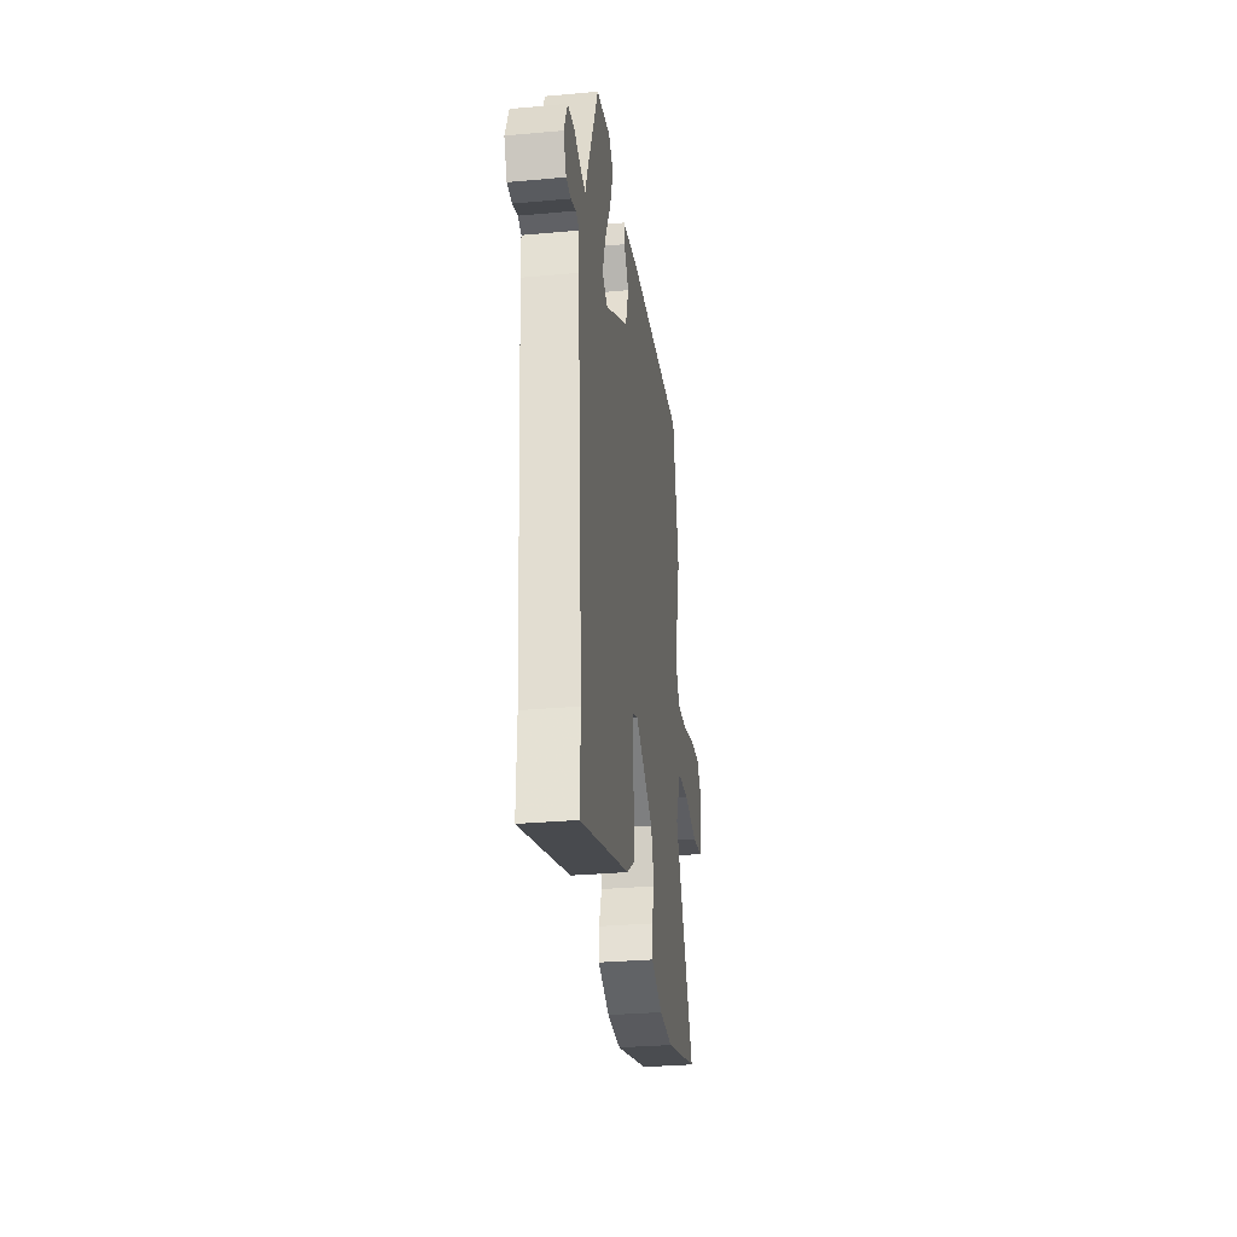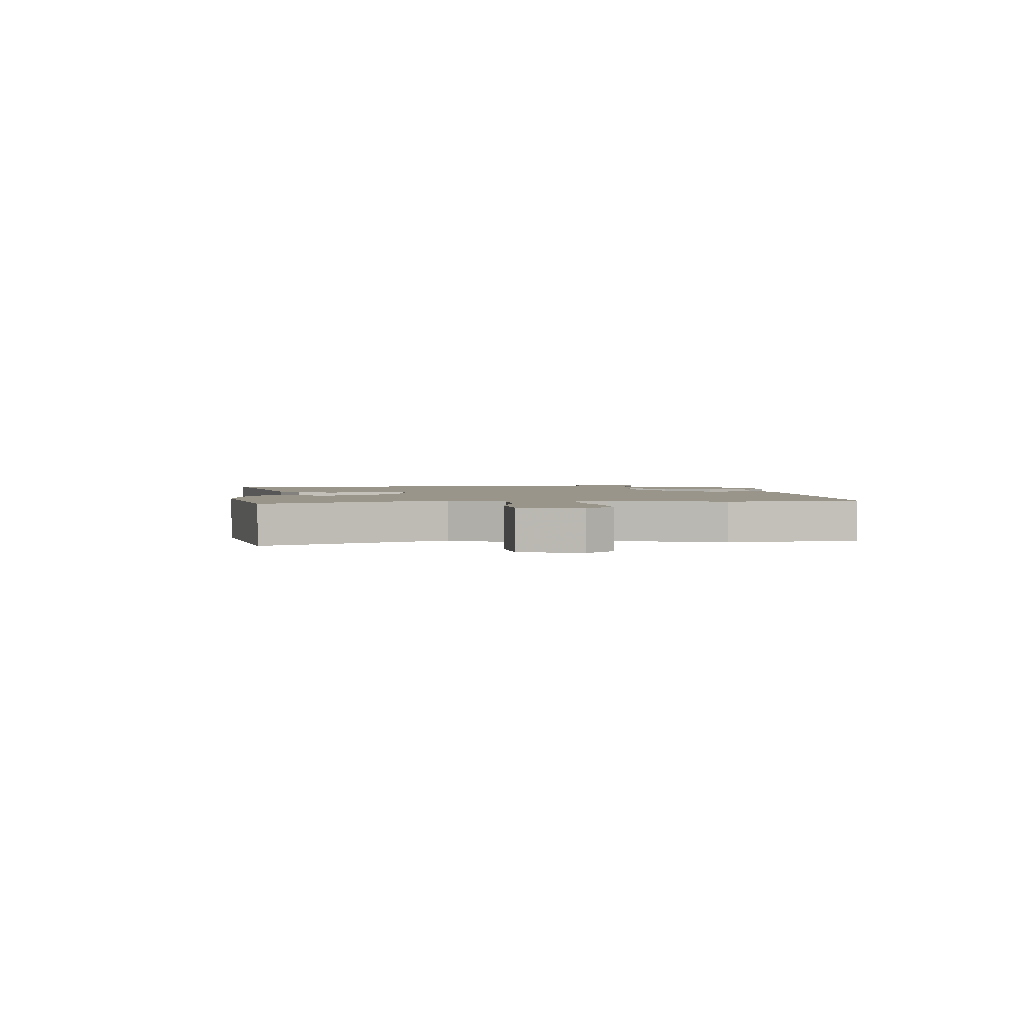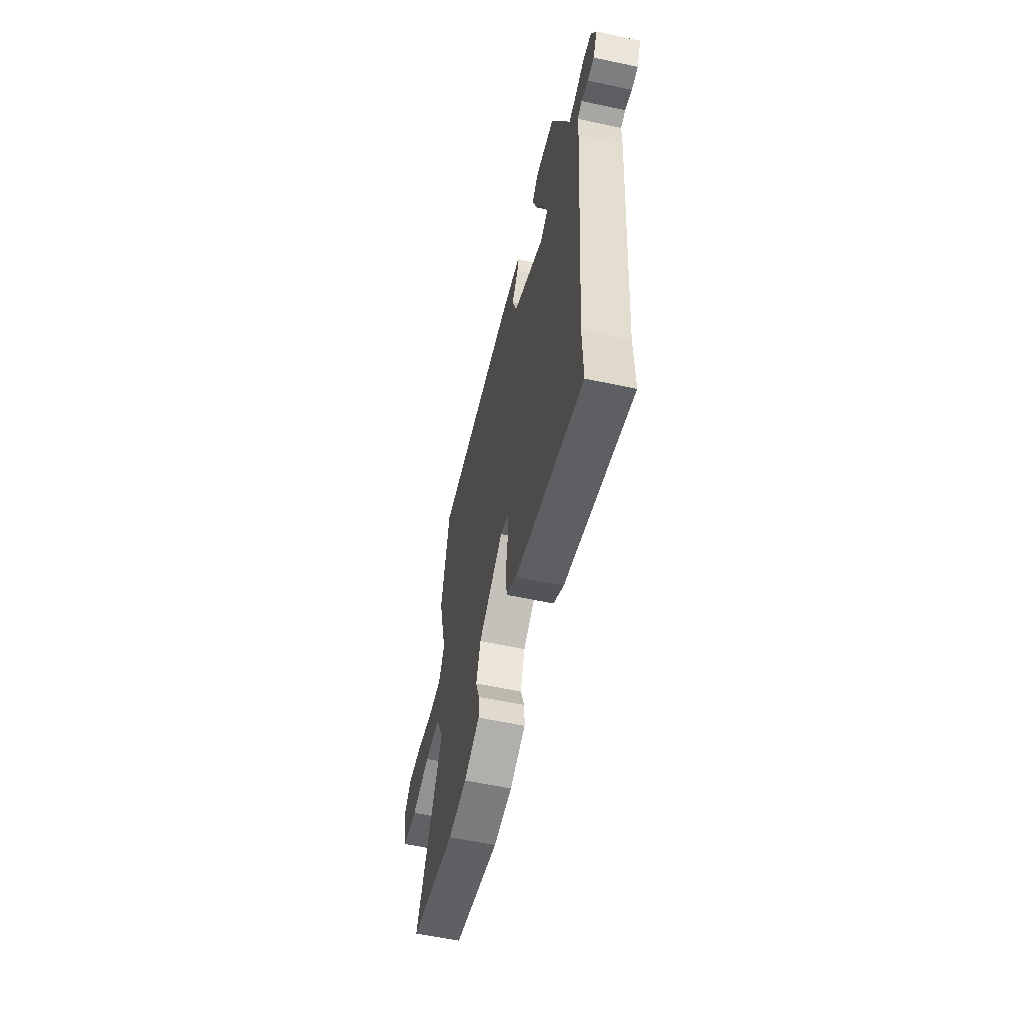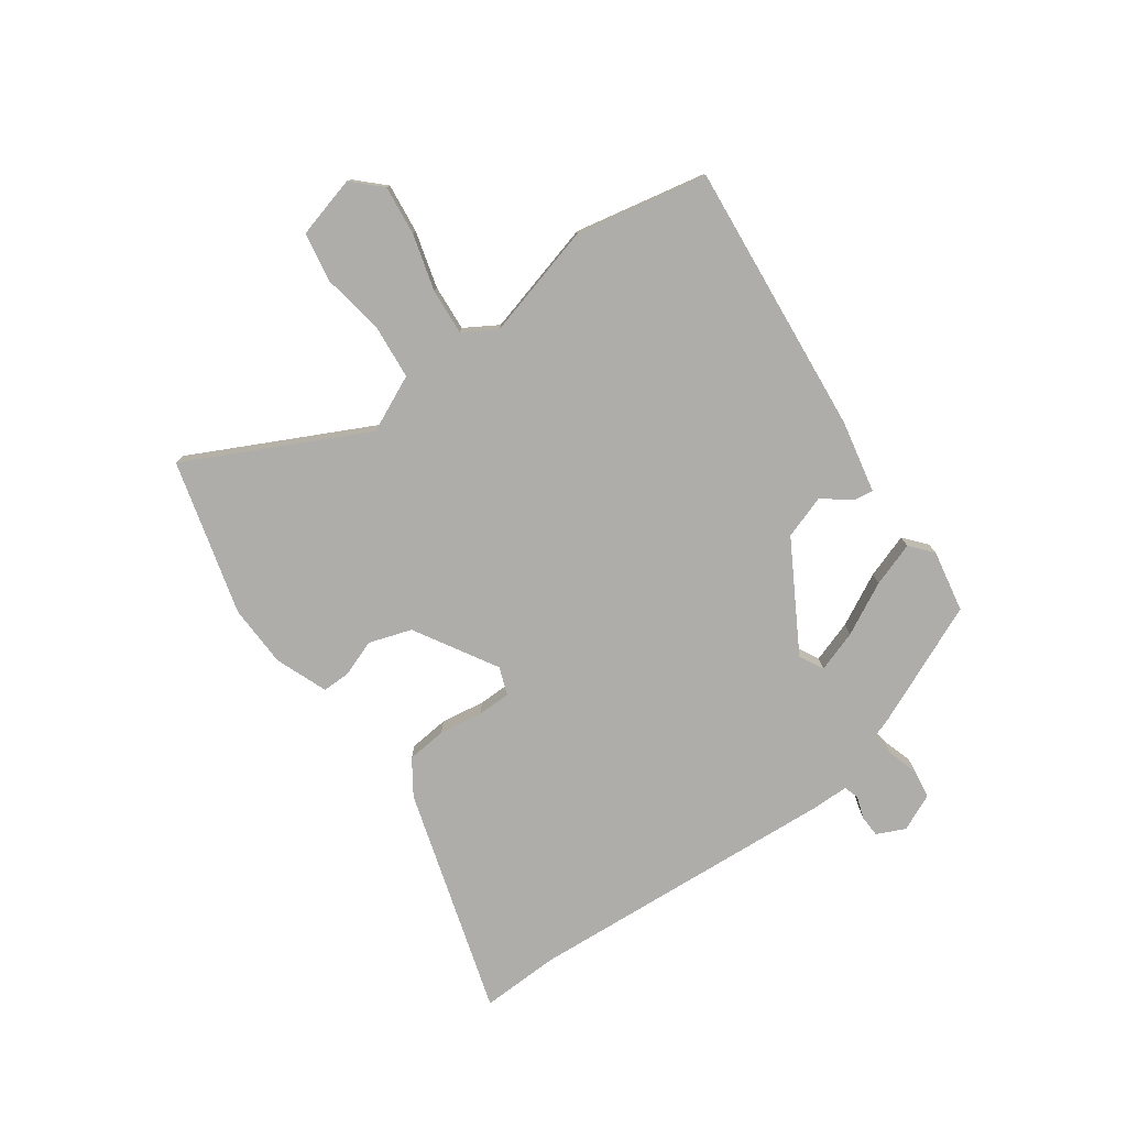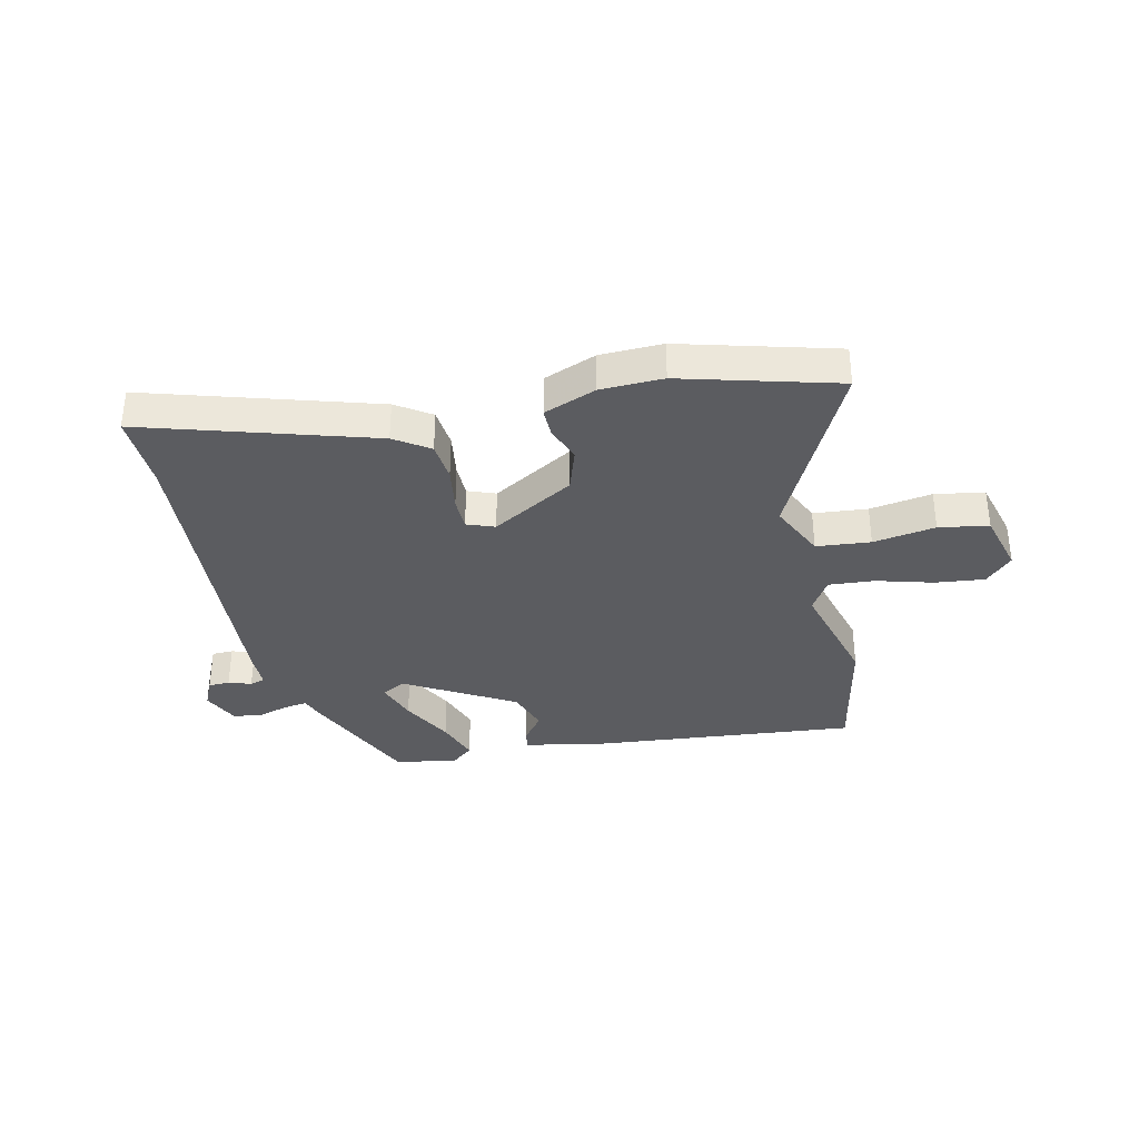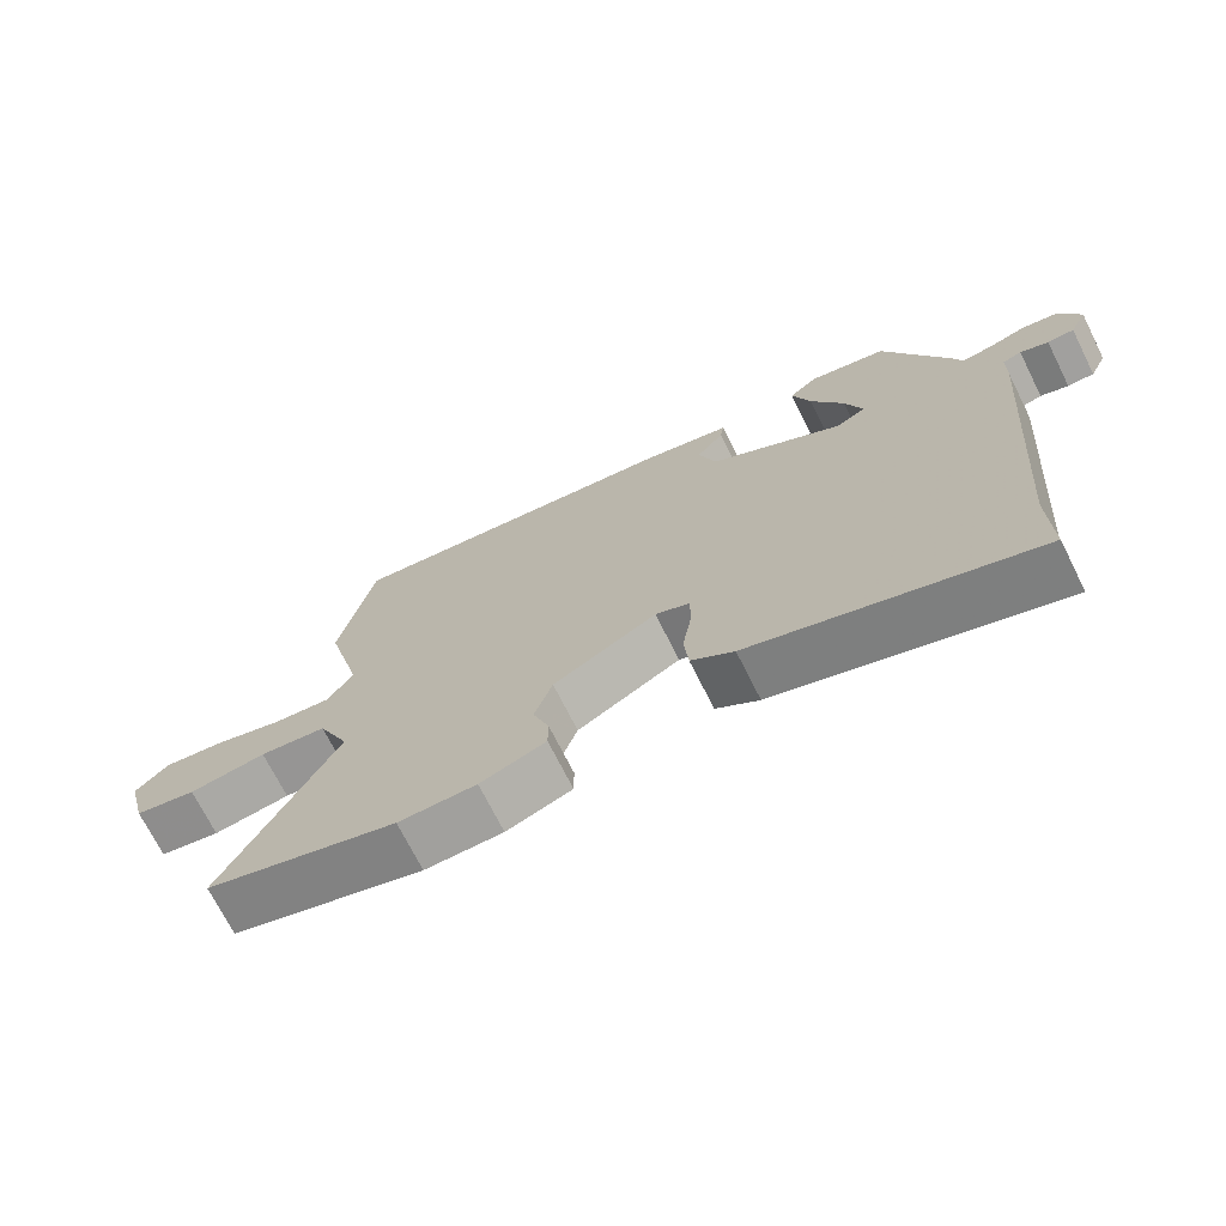
<metadata>
{"format":"obj","ext":"obj","renderer":"f3d","projection":"perspective","resolution":1024,"background":"white","views":[{"elev":-30.6,"azim":97.5,"up":"+Z"},{"elev":2.2,"azim":-91.1,"up":"+Y"},{"elev":-57.8,"azim":77.4,"up":"+Z"},{"elev":-77.4,"azim":-53.8,"up":"+Y"},{"elev":-34.9,"azim":-166.6,"up":"+Y"},{"elev":-71.0,"azim":26.6,"up":"+Z"}]}
</metadata>
<code>
v -0.536 0.07 0.332
v -0.486 0.07 0.565
v -0.002 0.07 0.514
v 0.126 0.07 0.486
v 0.121 0.07 0.452
v 0.082 0.07 0.402
v 0.107 0.07 0.325
v 0.297 0.07 0.212
v 0.34 0.07 0.234
v 0.316 0.07 0.308
v 0.269 0.07 0.401
v 0.243 0.07 0.48
v 0.283 0.07 0.513
v 0.393 0.07 0.491
v 0.485 0.07 0.274
v 0.498 0.07 0.236
v 0.54 0.07 0.242
v 0.595 0.07 0.258
v 0.646 0.07 0.25
v 0.675 0.07 0.184
v 0.651 0.07 0.134
v 0.613 0.07 0.133
v 0.573 0.07 0.147
v 0.546 0.07 0.139
v 0.545 0.07 0.076
v 0.5 0.07 -0.485
v 0.503 0.07 -0.625
v 0.101 0.07 -0.498
v 0.04 0.07 -0.456
v 0.034 0.07 -0.385
v 0.047 0.07 -0.307
v 0.047 0.07 -0.248
v -0.002 0.07 -0.229
v -0.149 0.07 -0.313
v -0.175 0.07 -0.389
v -0.152 0.07 -0.453
v -0.152 0.07 -0.504
v -0.245 0.07 -0.539
v -0.356 0.07 -0.541
v -0.63 0.07 -0.463
v -0.469 0.07 -0.149
v -0.514 0.07 -0.049
v -0.61 0.07 -0.039
v -0.721 0.07 -0.056
v -0.809 0.07 -0.04
v -0.837 0.07 0.07
v -0.789 0.07 0.118
v -0.701 0.07 0.107
v -0.602 0.07 0.078
v -0.52 0.07 0.071
v -0.484 0.07 0.129
v -0.536 0 0.332
v -0.486 0 0.565
v -0.002 0 0.514
v 0.126 0 0.486
v 0.121 0 0.452
v 0.082 0 0.402
v 0.107 0 0.325
v 0.297 0 0.212
v 0.34 0 0.234
v 0.316 0 0.308
v 0.269 0 0.401
v 0.243 0 0.48
v 0.283 0 0.513
v 0.393 0 0.491
v 0.485 0 0.274
v 0.498 0 0.236
v 0.54 0 0.242
v 0.595 0 0.258
v 0.646 0 0.25
v 0.675 0 0.184
v 0.651 0 0.134
v 0.613 0 0.133
v 0.573 0 0.147
v 0.546 0 0.139
v 0.545 0 0.076
v 0.5 0 -0.485
v 0.503 0 -0.625
v 0.101 0 -0.498
v 0.04 0 -0.456
v 0.034 0 -0.385
v 0.047 0 -0.307
v 0.047 0 -0.248
v -0.002 0 -0.229
v -0.149 0 -0.313
v -0.175 0 -0.389
v -0.152 0 -0.453
v -0.152 0 -0.504
v -0.245 0 -0.539
v -0.356 0 -0.541
v -0.63 0 -0.463
v -0.469 0 -0.149
v -0.514 0 -0.049
v -0.61 0 -0.039
v -0.721 0 -0.056
v -0.809 0 -0.04
v -0.837 0 0.07
v -0.789 0 0.118
v -0.701 0 0.107
v -0.602 0 0.078
v -0.52 0 0.071
v -0.484 0 0.129
f 46 47 48 49
f 46 49 50
f 43 44 45 46
f 42 43 46 50
f 41 42 50 51
f 39 40 41
f 38 39 41 51
f 35 36 37 38
f 34 35 38 51
f 28 29 30 31
f 26 27 28 31
f 24 25 26 31
f 24 31 32
f 20 21 22 23
f 20 23 24
f 17 18 19 20
f 16 17 20 24
f 13 14 15 16
f 10 11 12 13
f 9 10 13 16
f 8 9 16 24
f 3 4 5 6
f 3 6 7
f 2 3 7
f 1 2 7 8
f 33 34 51 1
f 24 32 33
f 1 8 24 33
f 100 99 98 97
f 101 100 97
f 97 96 95 94
f 101 97 94 93
f 102 101 93 92
f 92 91 90
f 102 92 90 89
f 89 88 87 86
f 102 89 86 85
f 82 81 80 79
f 82 79 78 77
f 82 77 76 75
f 83 82 75
f 74 73 72 71
f 75 74 71
f 71 70 69 68
f 75 71 68 67
f 67 66 65 64
f 64 63 62 61
f 67 64 61 60
f 75 67 60 59
f 57 56 55 54
f 58 57 54
f 58 54 53
f 59 58 53 52
f 52 102 85 84
f 84 83 75
f 84 75 59 52
f 1 52 53 2
f 2 53 54 3
f 3 54 55 4
f 4 55 56 5
f 5 56 57 6
f 6 57 58 7
f 7 58 59 8
f 8 59 60 9
f 9 60 61 10
f 10 61 62 11
f 11 62 63 12
f 12 63 64 13
f 13 64 65 14
f 14 65 66 15
f 15 66 67 16
f 16 67 68 17
f 17 68 69 18
f 18 69 70 19
f 19 70 71 20
f 20 71 72 21
f 21 72 73 22
f 22 73 74 23
f 23 74 75 24
f 24 75 76 25
f 25 76 77 26
f 26 77 78 27
f 27 78 79 28
f 28 79 80 29
f 29 80 81 30
f 30 81 82 31
f 31 82 83 32
f 32 83 84 33
f 33 84 85 34
f 34 85 86 35
f 35 86 87 36
f 36 87 88 37
f 37 88 89 38
f 38 89 90 39
f 39 90 91 40
f 40 91 92 41
f 41 92 93 42
f 42 93 94 43
f 43 94 95 44
f 44 95 96 45
f 45 96 97 46
f 46 97 98 47
f 47 98 99 48
f 48 99 100 49
f 49 100 101 50
f 50 101 102 51
f 51 102 52 1

</code>
